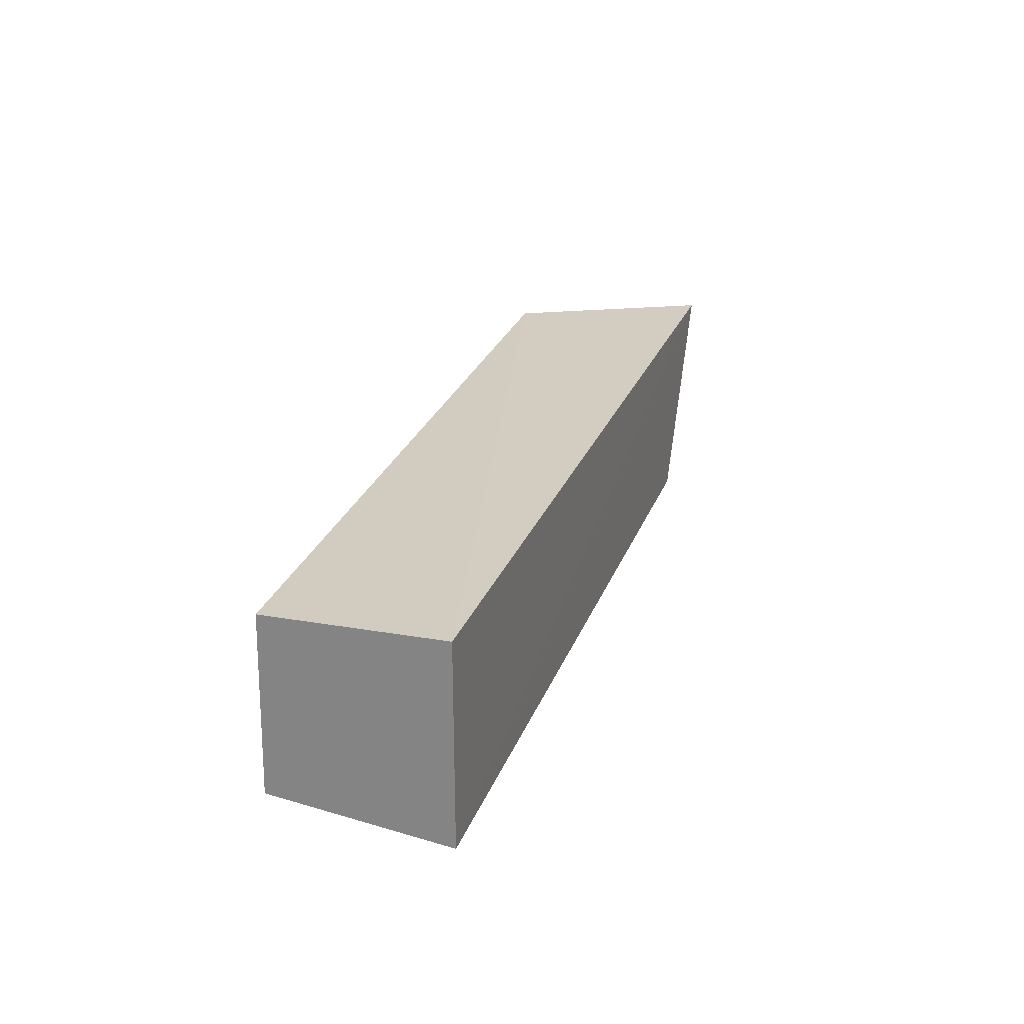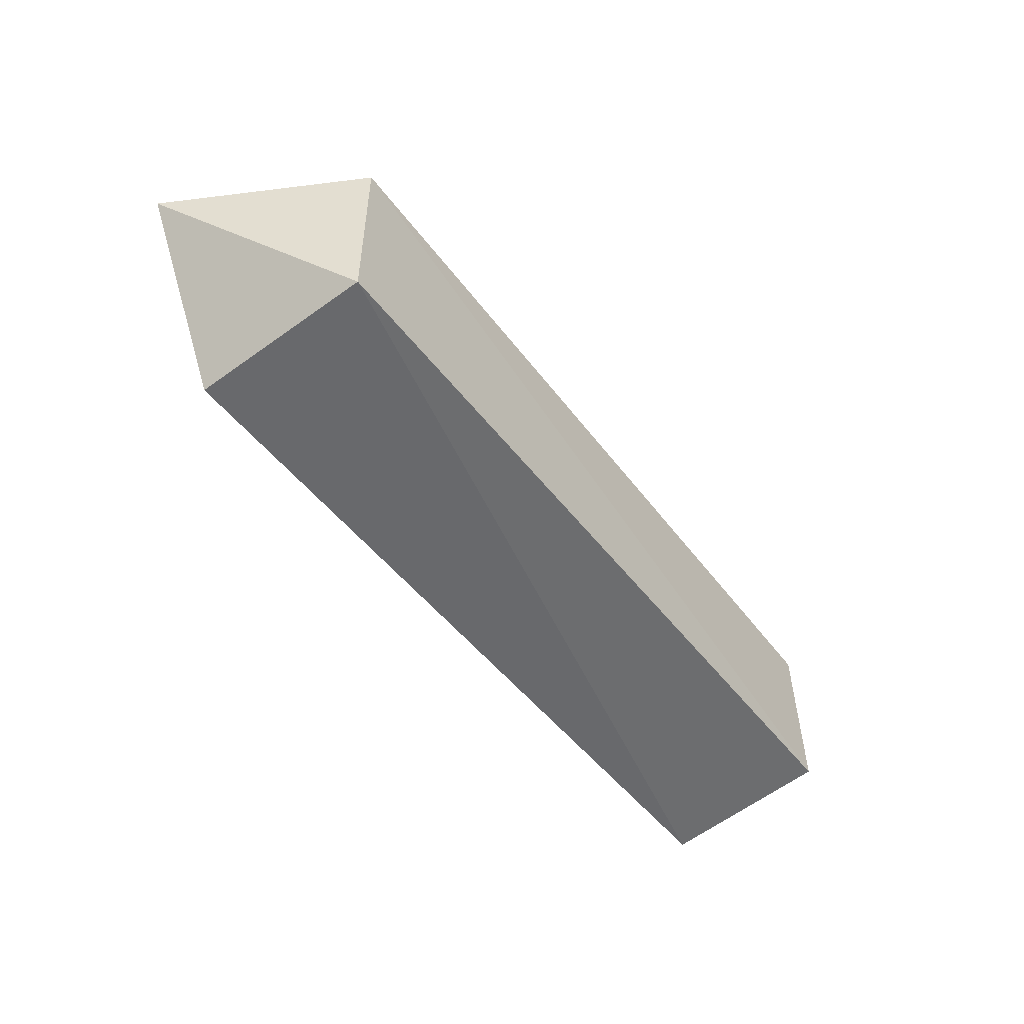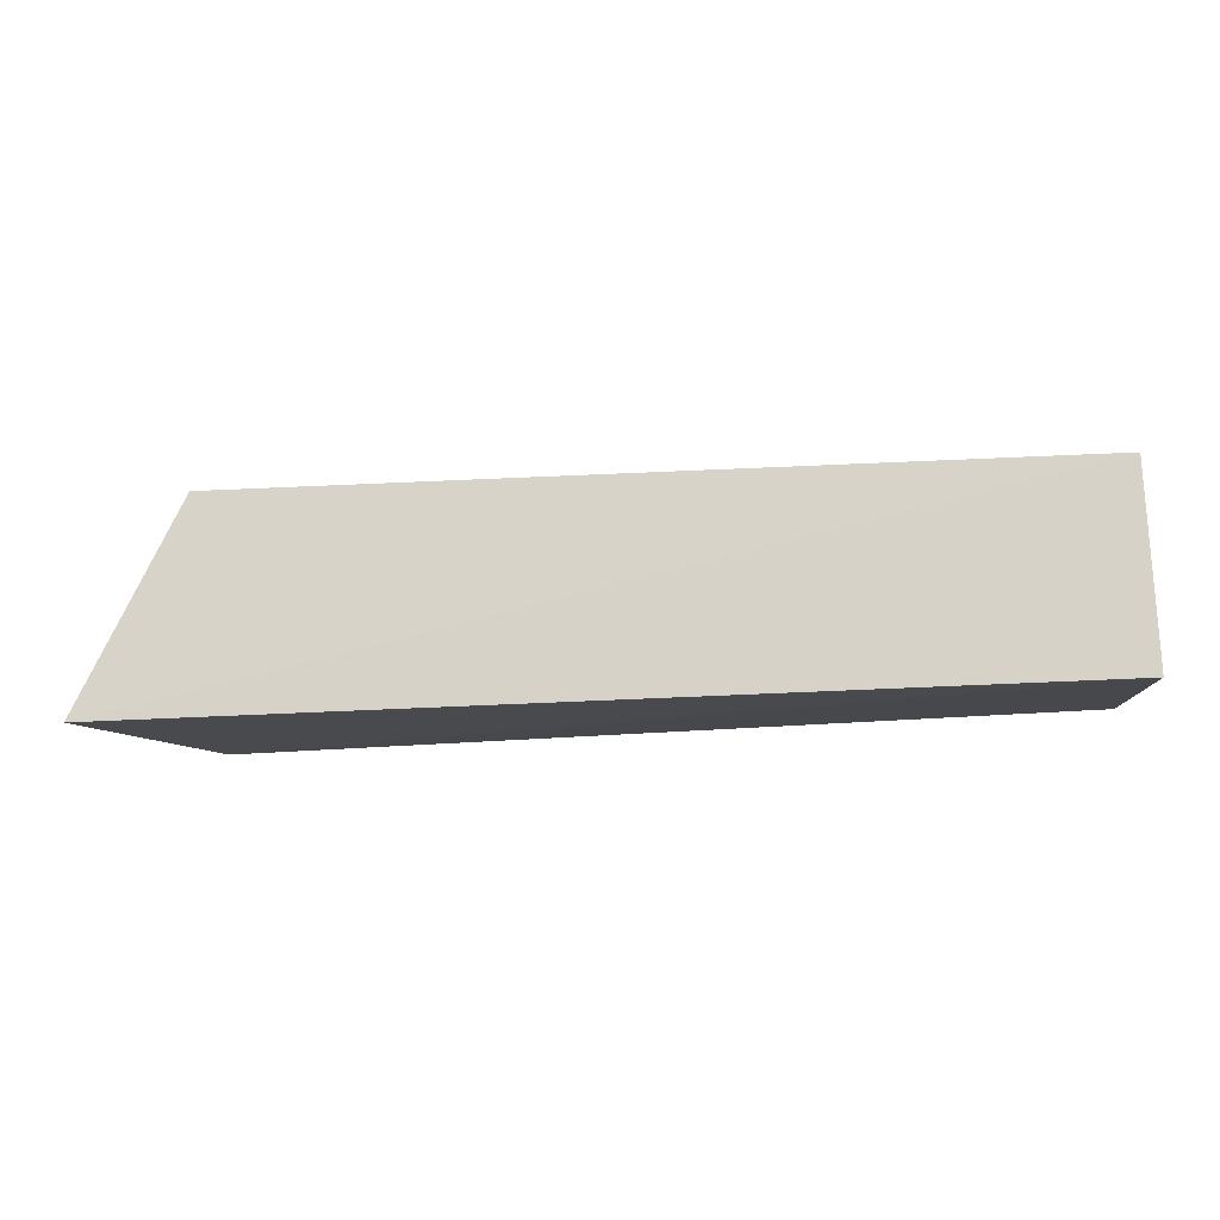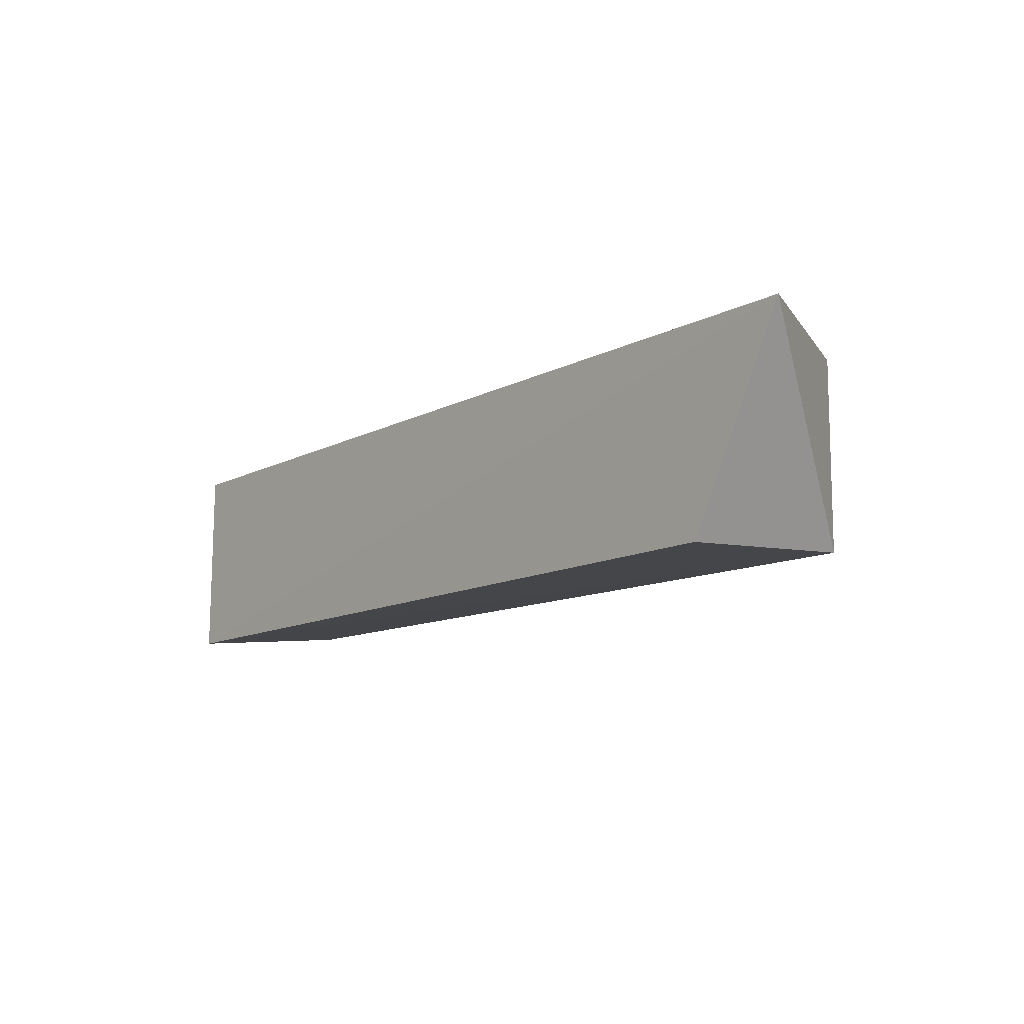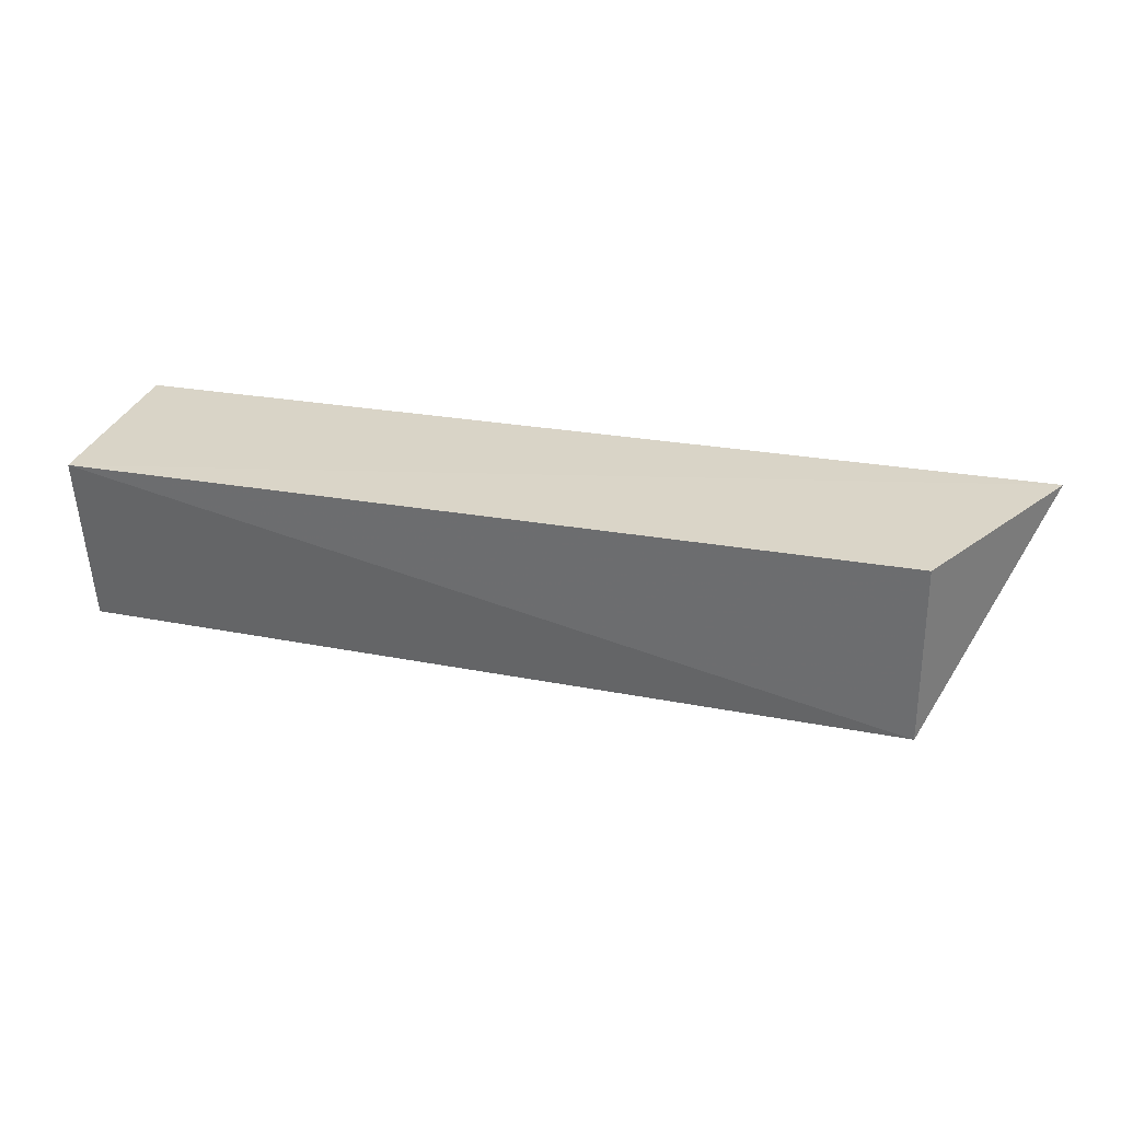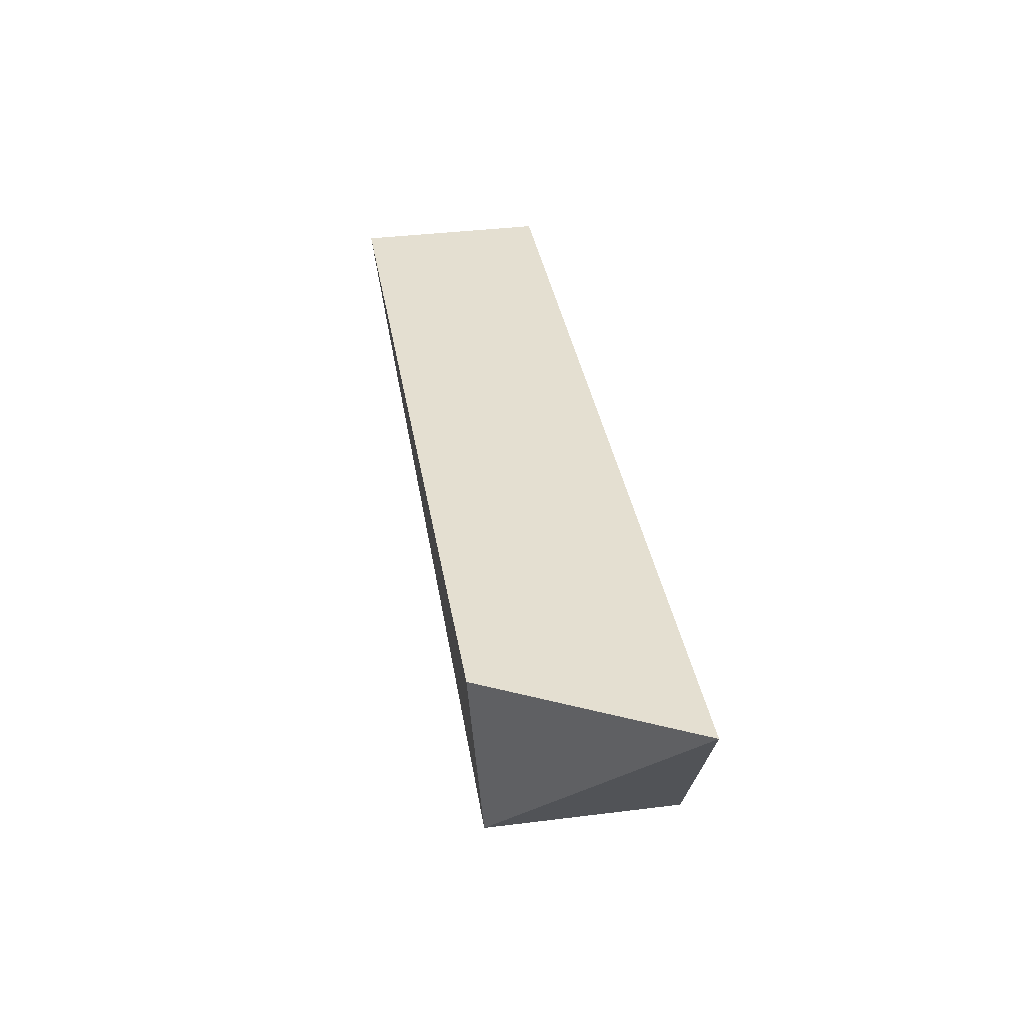
<metadata>
{"format":"obj","ext":"obj","renderer":"f3d","projection":"perspective","resolution":1024,"background":"white","views":[{"elev":24.4,"azim":-72.9,"up":"+Y"},{"elev":-50.1,"azim":126.5,"up":"+Y"},{"elev":77.5,"azim":177.4,"up":"+Z"},{"elev":-12.5,"azim":50.2,"up":"+Y"},{"elev":28.9,"azim":14.5,"up":"+Z"},{"elev":36.8,"azim":80.4,"up":"+Z"}]}
</metadata>
<code>
v 0.04167 -0.01081 0.01235
v 0.03477 -0.02369 0.01229
v 0.03479 -0.02278 0.0002137
v -0.01877 -0.01075 0.001114
v -0.01885 -0.01059 0.01229
v -0.01884 -0.02353 0.01232
v 0.03481 -0.01055 0.0001331
v -0.01878 -0.02216 0.0009347
f 1 2 3
f 6 3 2
f 6 2 1
f 6 1 5
f 7 1 3
f 7 5 1
f 7 4 5
f 8 3 6
f 8 7 3
f 8 4 7
f 8 6 5
f 8 5 4

</code>
